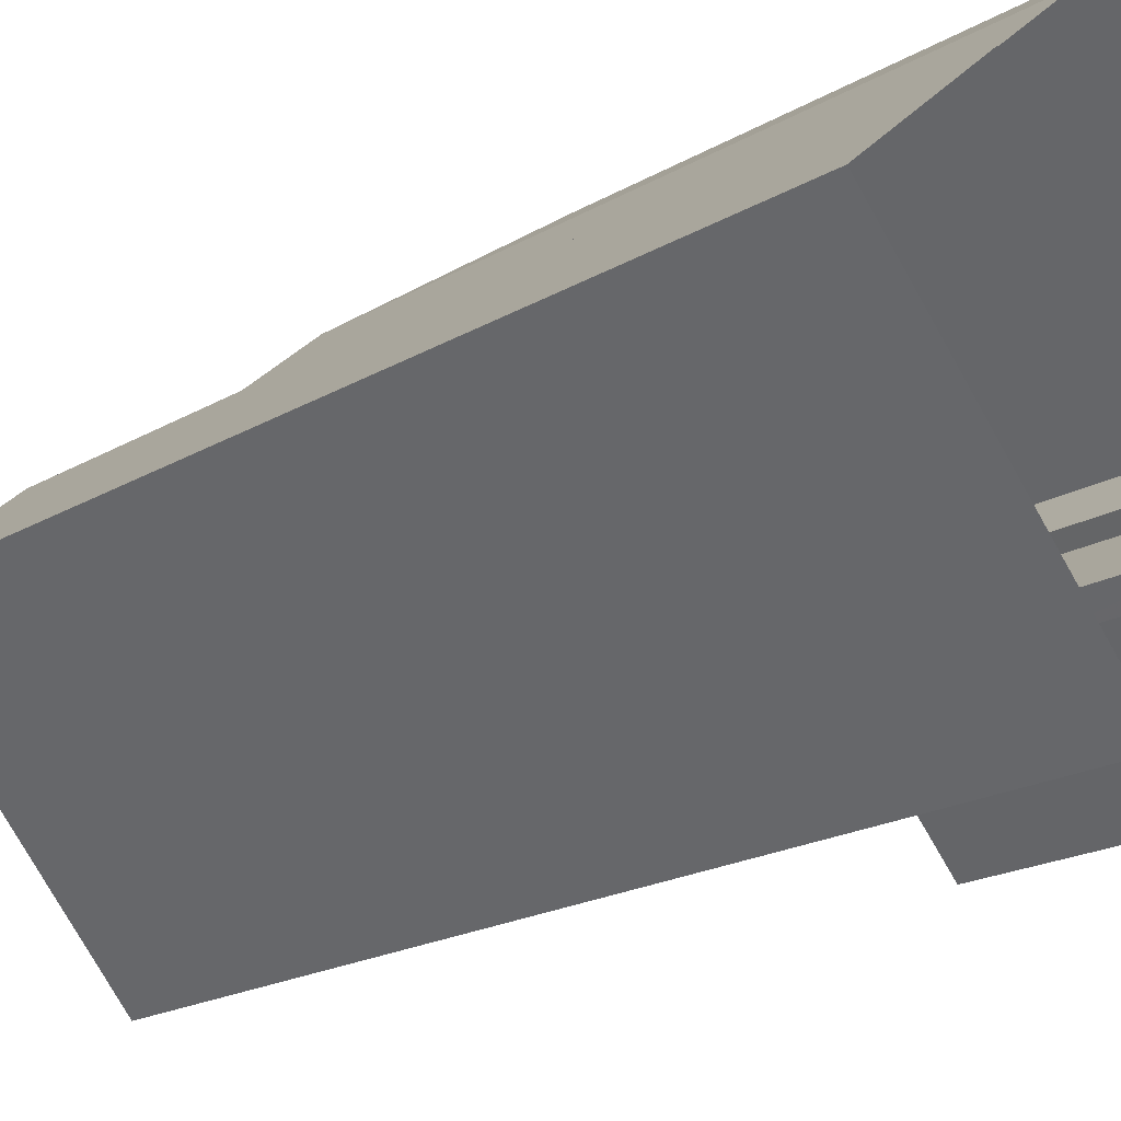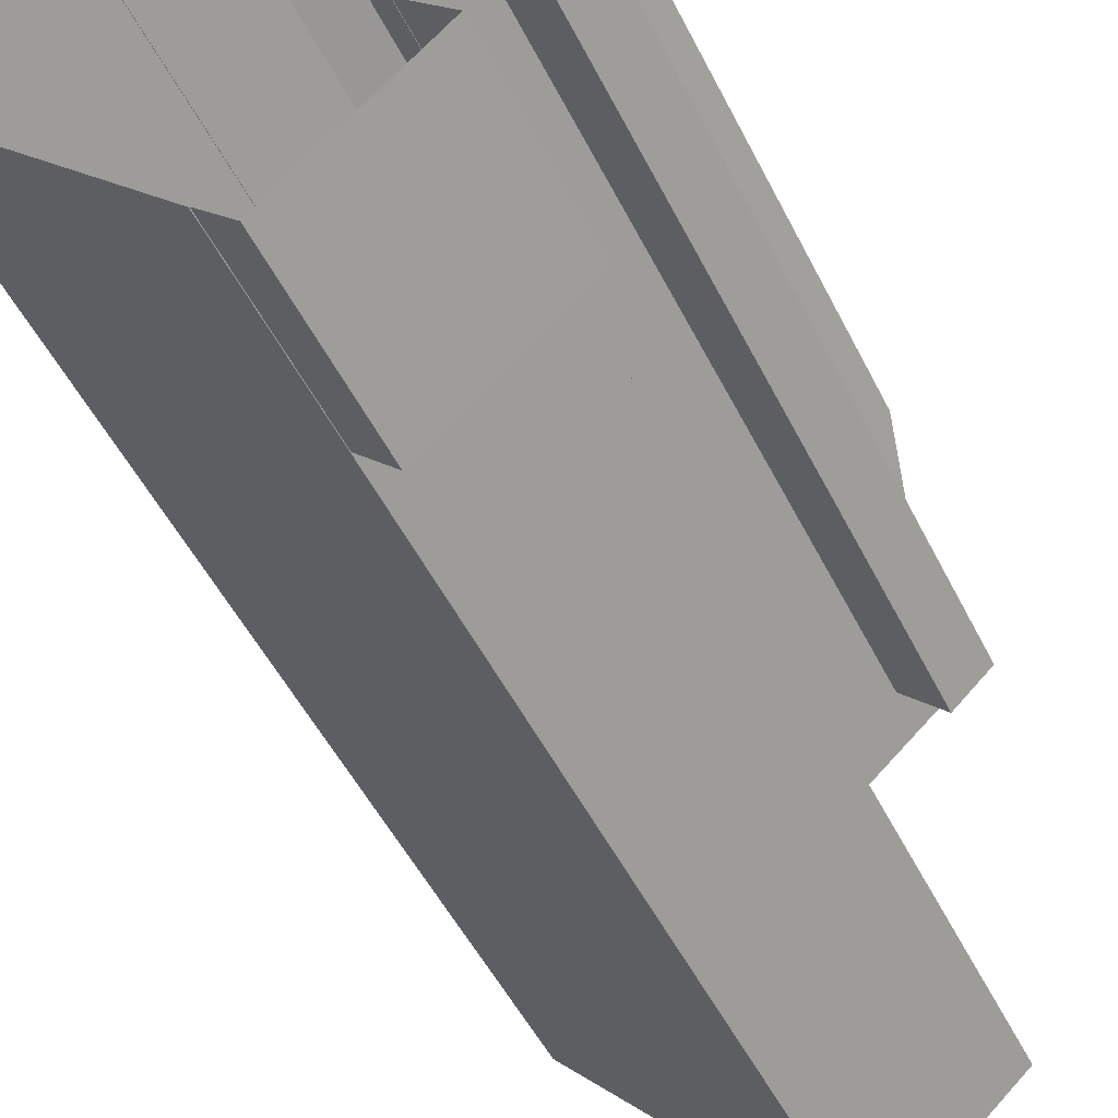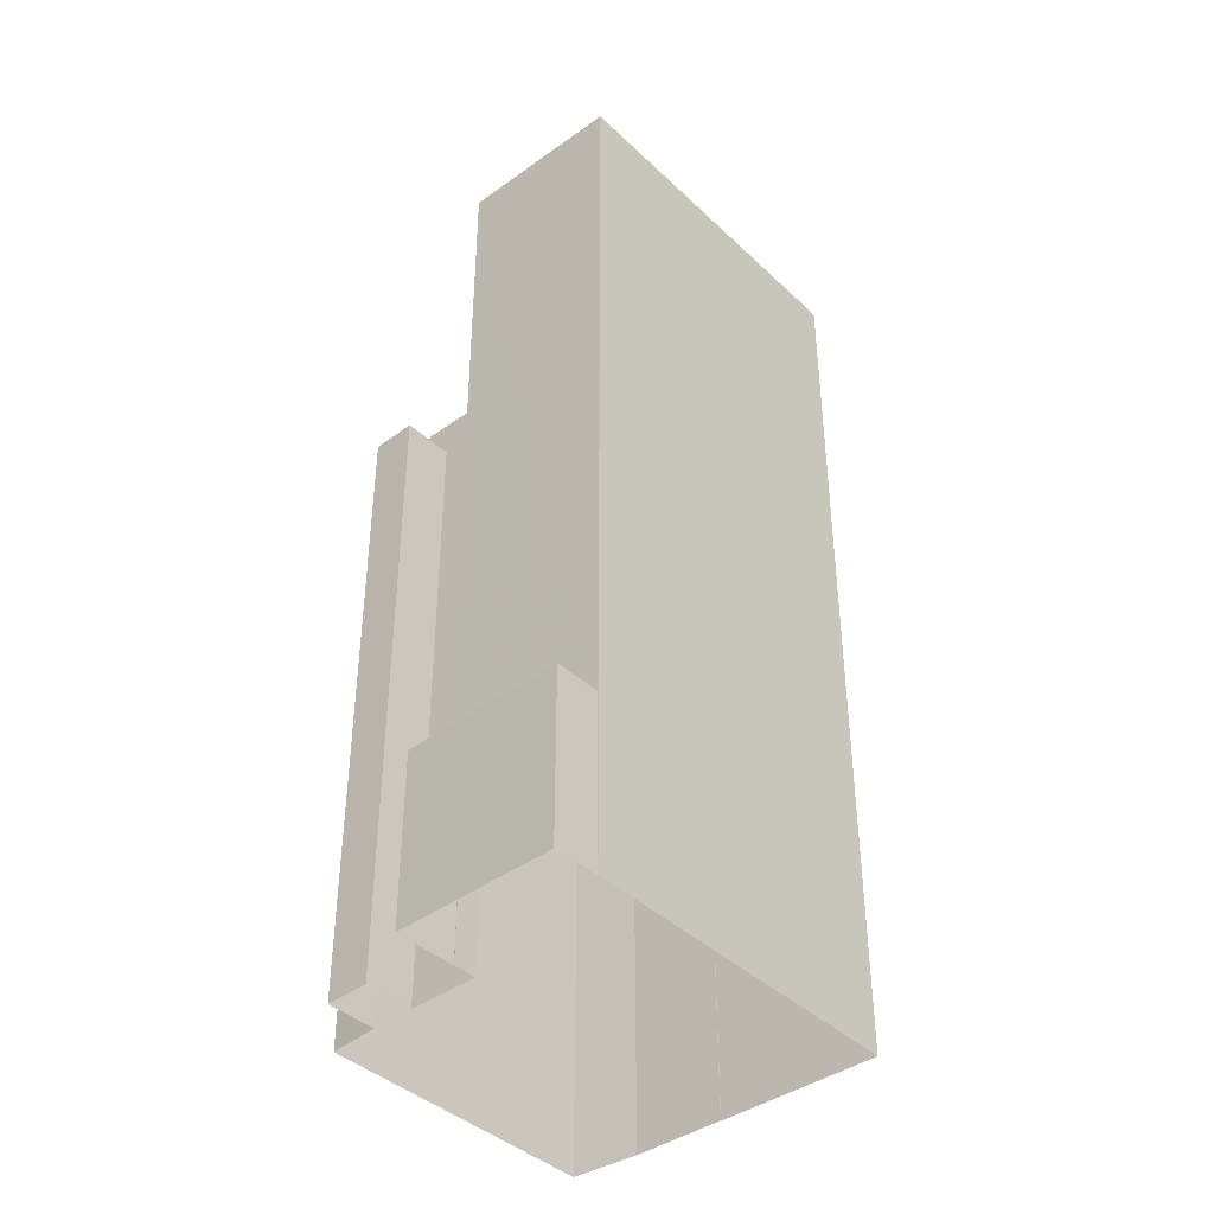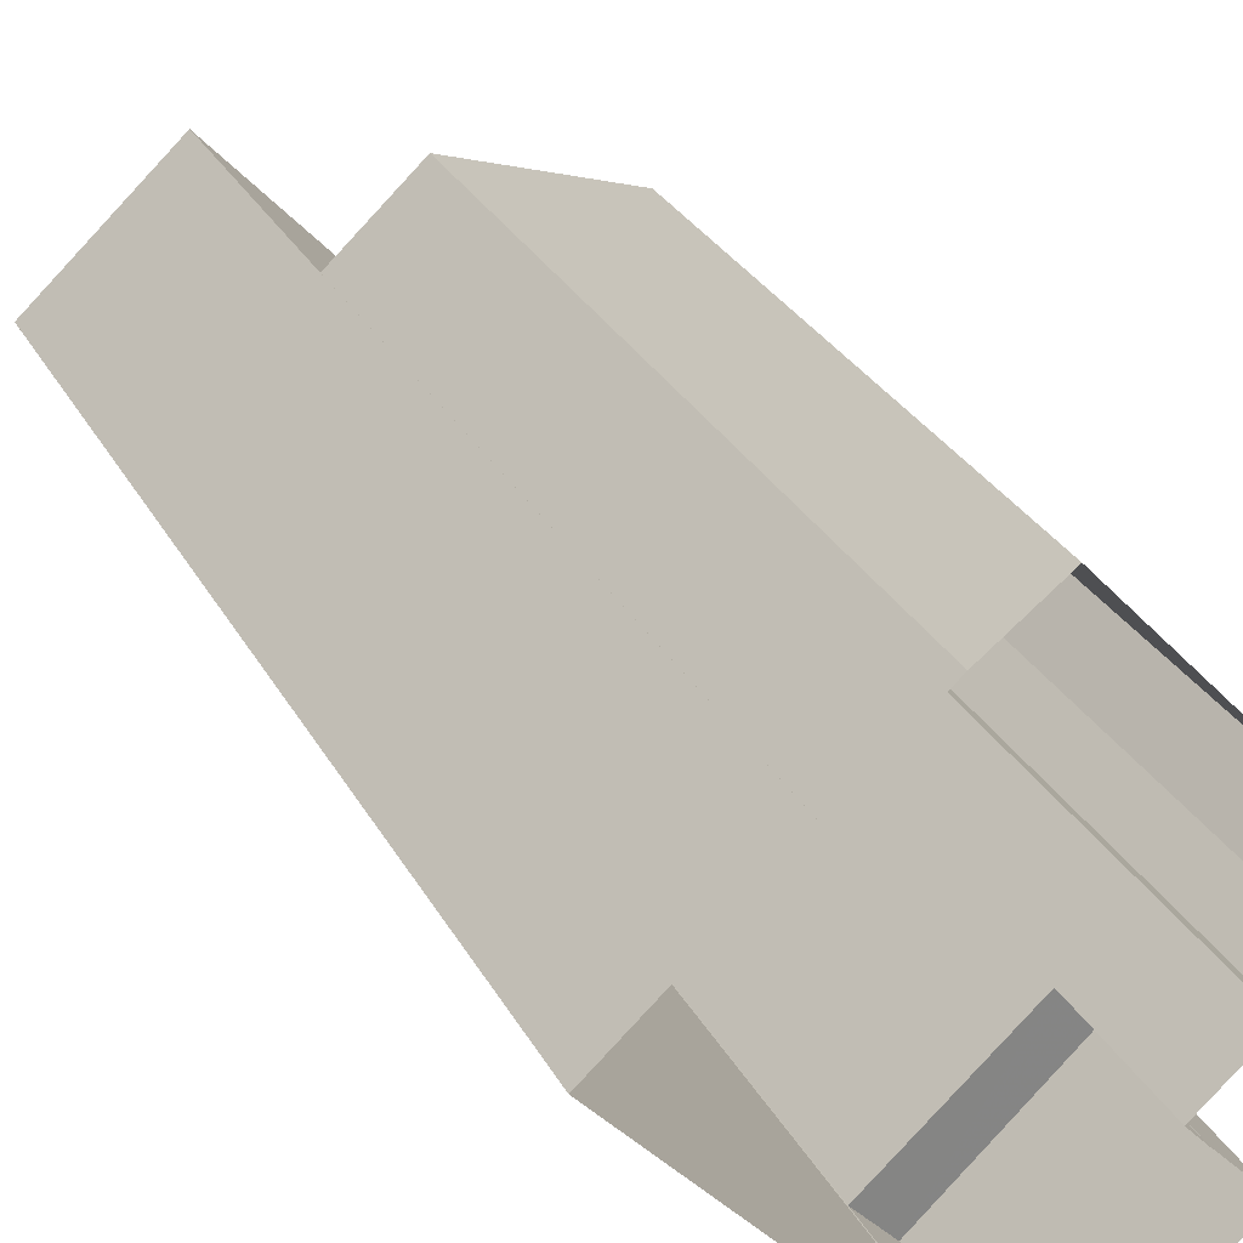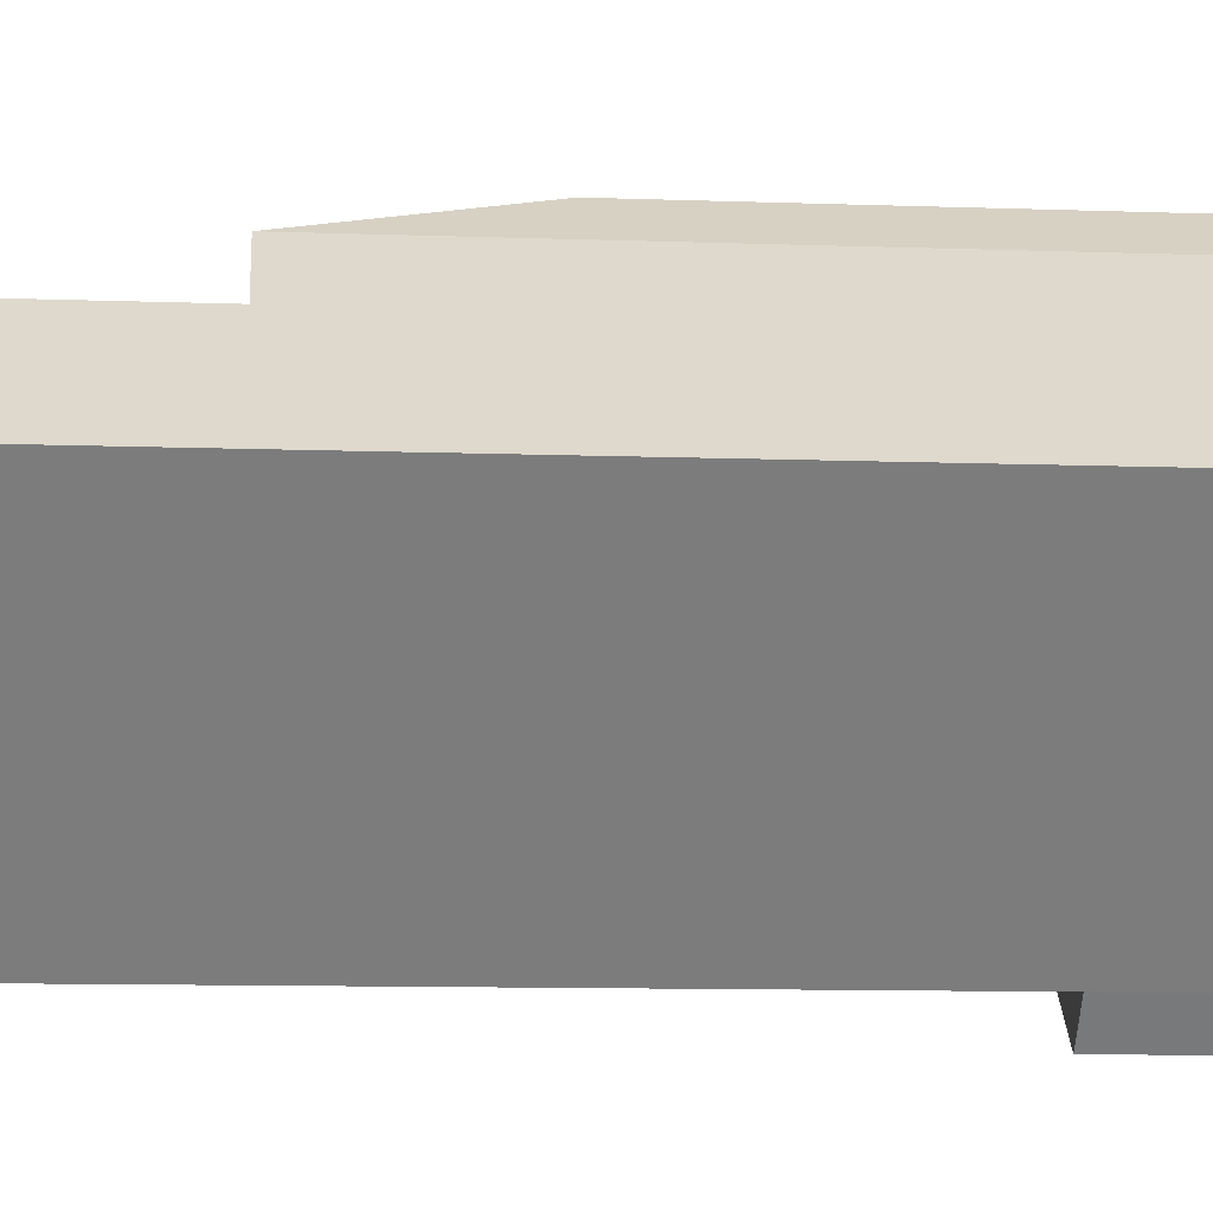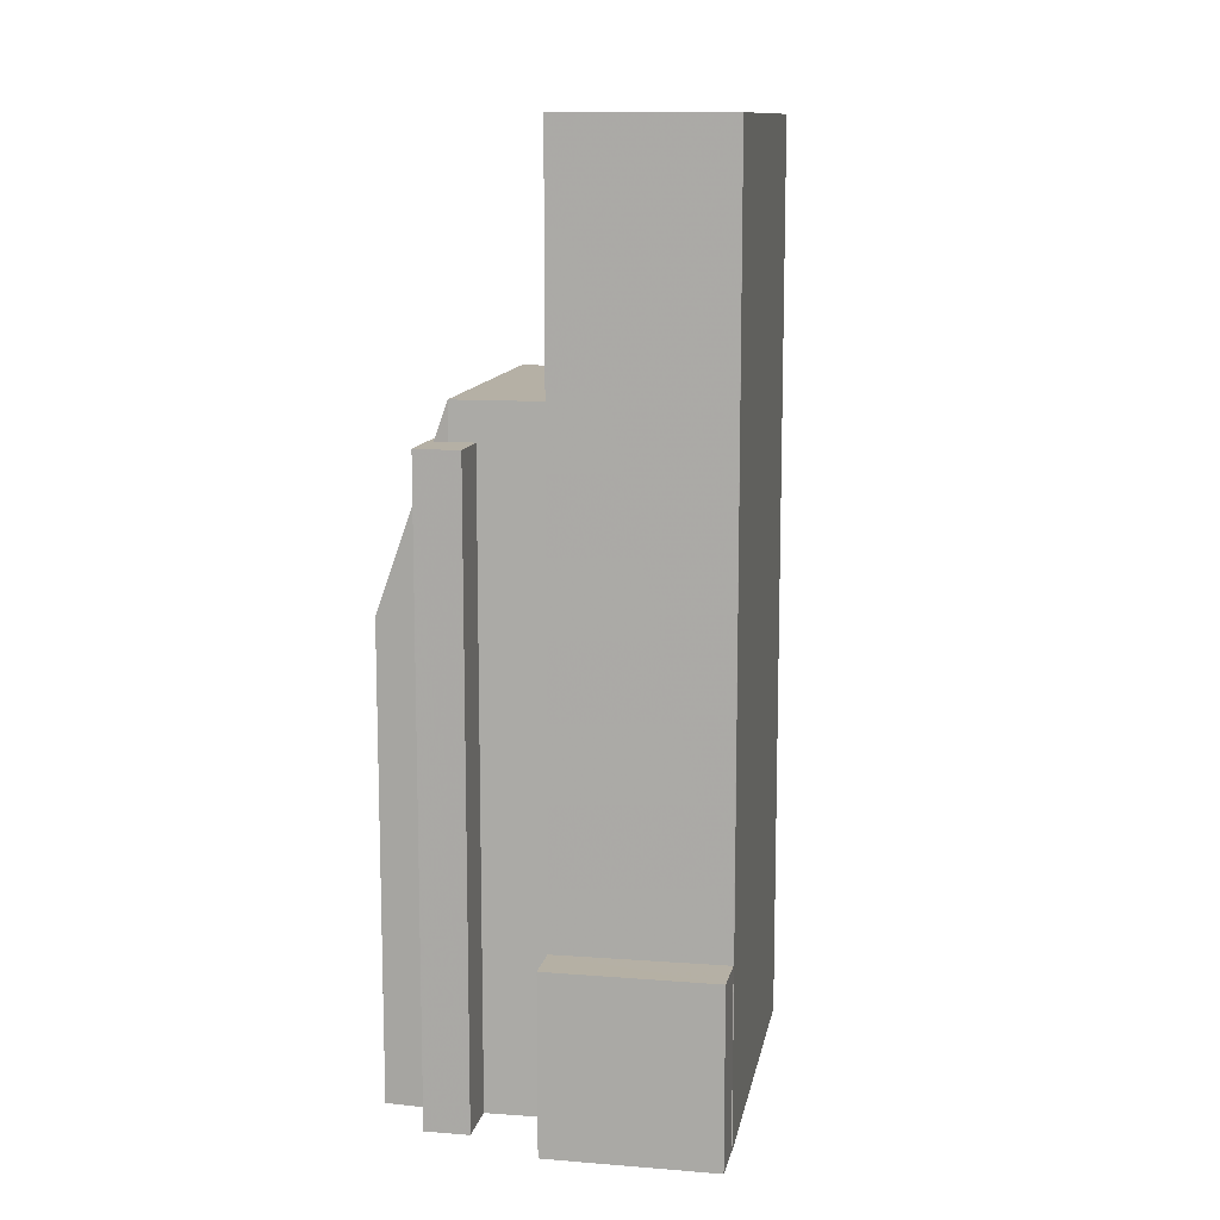
<metadata>
{"format":"obj","ext":"obj","renderer":"f3d","projection":"perspective","resolution":1024,"background":"white","views":[{"elev":-19.7,"azim":137.2,"up":"+Y"},{"elev":-50.5,"azim":-154.2,"up":"+Y"},{"elev":-40.9,"azim":-1.1,"up":"+Z"},{"elev":29.0,"azim":156.4,"up":"+Y"},{"elev":-10.8,"azim":85.0,"up":"+Y"},{"elev":11.7,"azim":-32.3,"up":"+Z"}]}
</metadata>
<code>
v -1.158e+04 -3.8e+04 18.47
v -1.159e+04 -3.801e+04 18.47
v -1.159e+04 -3.8e+04 18.47
v -1.159e+04 -3.801e+04 18.47
v -1.158e+04 -3.801e+04 18.47
v -1.158e+04 -3.801e+04 18.47
v -1.158e+04 -3.801e+04 18.47
v -1.159e+04 -3.801e+04 18.47
v -1.159e+04 -3.801e+04 18.47
v -1.159e+04 -3.802e+04 18.47
v -1.159e+04 -3.802e+04 18.47
v -1.159e+04 -3.801e+04 18.47
v -1.159e+04 -3.802e+04 18.47
v -1.159e+04 -3.802e+04 18.47
v -1.159e+04 -3.802e+04 18.47
v -1.159e+04 -3.802e+04 18.47
v -1.159e+04 -3.802e+04 18.47
v -1.159e+04 -3.802e+04 25.42
v -1.159e+04 -3.802e+04 25.42
v -1.159e+04 -3.802e+04 25.42
v -1.159e+04 -3.802e+04 25.42
v -1.159e+04 -3.802e+04 25.42
v -1.159e+04 -3.802e+04 25.42
v -1.158e+04 -3.801e+04 54.57
v -1.159e+04 -3.802e+04 54.57
v -1.158e+04 -3.801e+04 54.57
v -1.159e+04 -3.802e+04 54.57
v -1.159e+04 -3.801e+04 43.35
v -1.159e+04 -3.801e+04 43.35
v -1.159e+04 -3.801e+04 43.35
v -1.159e+04 -3.801e+04 43.35
v -1.159e+04 -3.801e+04 43.35
v -1.159e+04 -3.801e+04 43.35
v -1.159e+04 -3.801e+04 43.35
v -1.159e+04 -3.801e+04 42.75
v -1.159e+04 -3.801e+04 36.97
v -1.159e+04 -3.801e+04 42.71
v -1.159e+04 -3.8e+04 37.13
v -1.159e+04 -3.801e+04 44.83
v -1.158e+04 -3.8e+04 44.83
v -1.159e+04 -3.802e+04 44.84
v -1.158e+04 -3.8e+04 44.84
v -1.159e+04 -3.801e+04 44.84
v -1.158e+04 -3.801e+04 44.84
f 1 2 3
f 2 4 3
f 5 6 7
f 8 1 5
f 8 9 2
f 10 11 7
f 9 8 12
f 13 14 11
f 14 15 16
f 8 5 17
f 11 16 17
f 8 2 1
f 7 17 5
f 11 17 7
f 11 14 16
f 18 19 20
f 20 19 21
f 18 22 19
f 21 19 23
f 24 25 26
f 24 27 25
f 28 29 30
f 31 32 33
f 29 33 34
f 30 29 34
f 33 32 34
f 35 36 37
f 36 35 38
f 33 39 31
f 40 38 35
f 39 40 31
f 40 35 31
f 41 42 43
f 41 44 42
f 20 21 15
f 14 20 15
f 23 15 21
f 23 16 15
f 11 22 18
f 13 11 18
f 20 14 13
f 18 20 13
f 27 22 25
f 25 22 10
f 27 19 22
f 10 22 11
f 7 25 10
f 7 26 25
f 23 19 41
f 17 16 23
f 19 27 41
f 41 27 24
f 17 23 41
f 5 44 6
f 6 44 24
f 44 41 24
f 24 7 6
f 24 26 7
f 34 9 12
f 30 34 12
f 32 35 37
f 32 37 34
f 37 9 34
f 37 2 9
f 8 30 12
f 8 28 30
f 31 35 32
f 36 3 4
f 36 38 3
f 38 1 3
f 38 40 1
f 2 36 4
f 2 37 36
f 33 29 39
f 43 28 41
f 41 28 17
f 17 28 8
f 39 29 28
f 43 39 28
f 42 44 40
f 40 5 1
f 40 44 5
f 40 43 42
f 40 39 43

</code>
